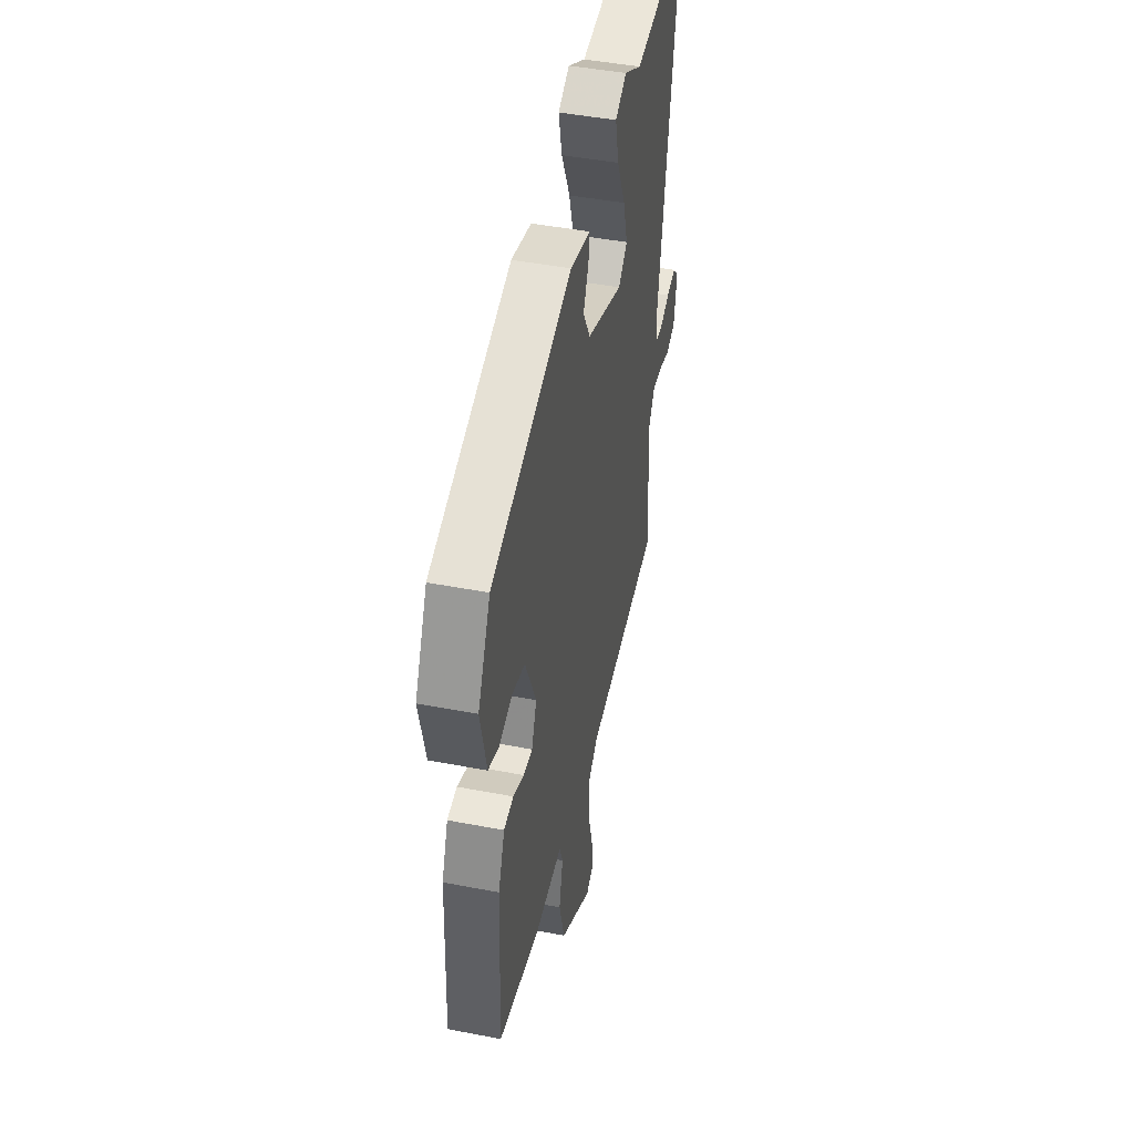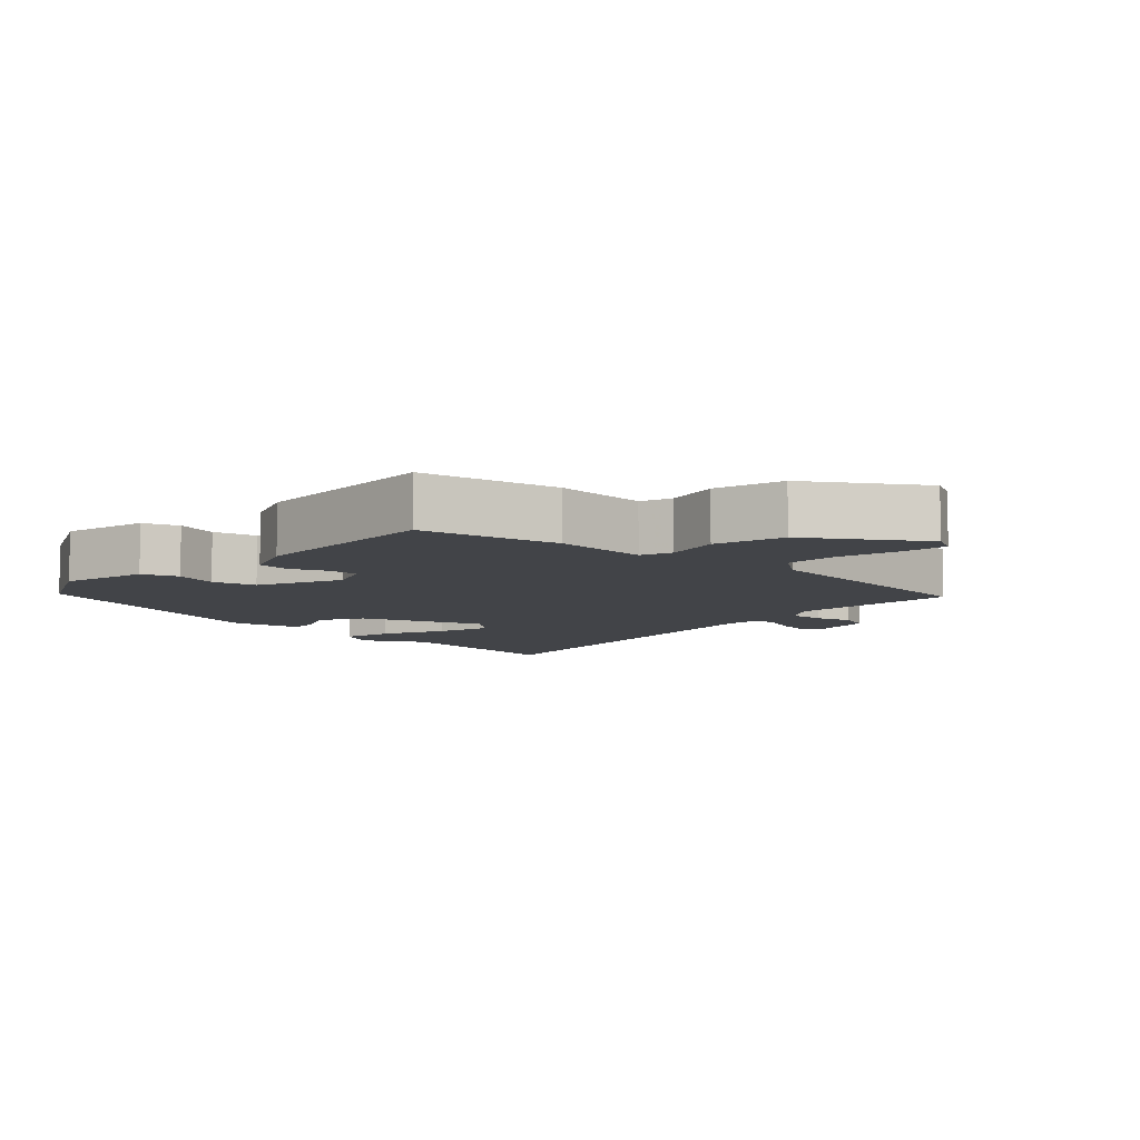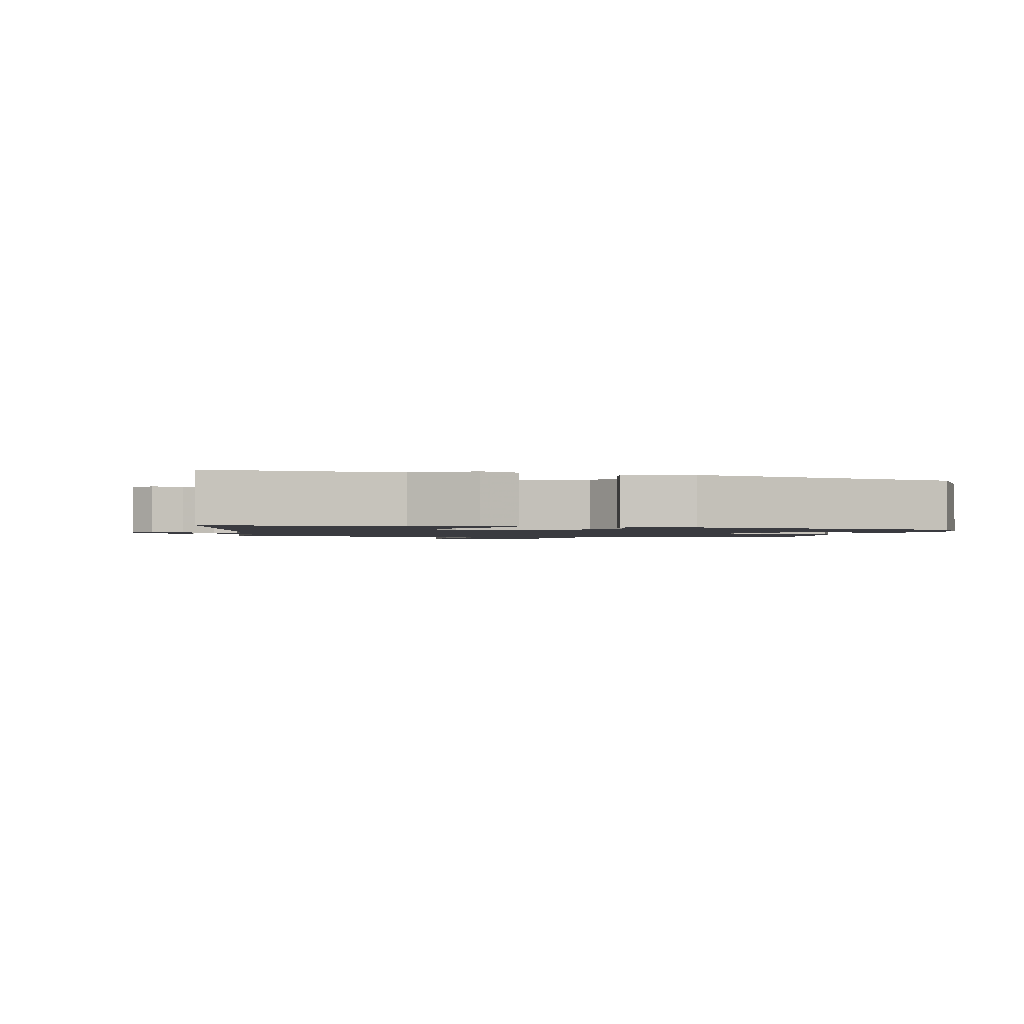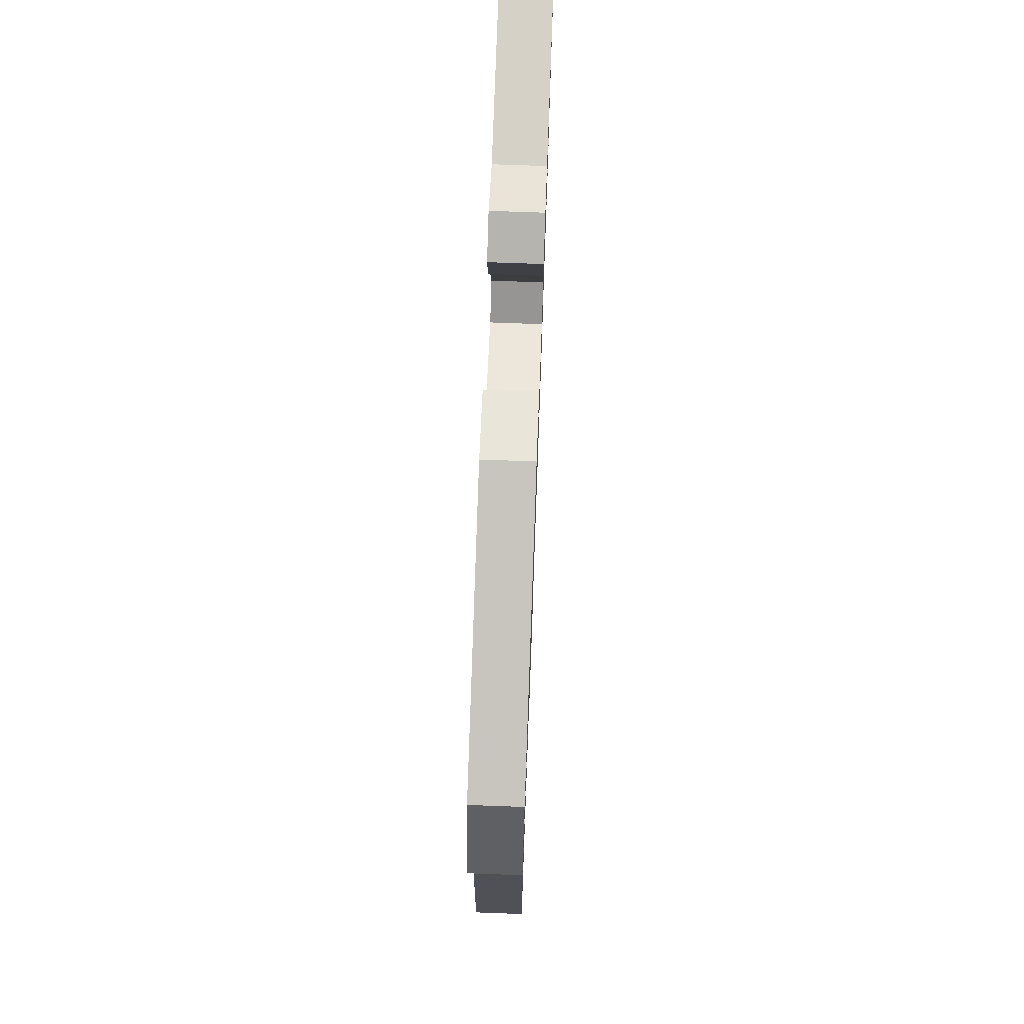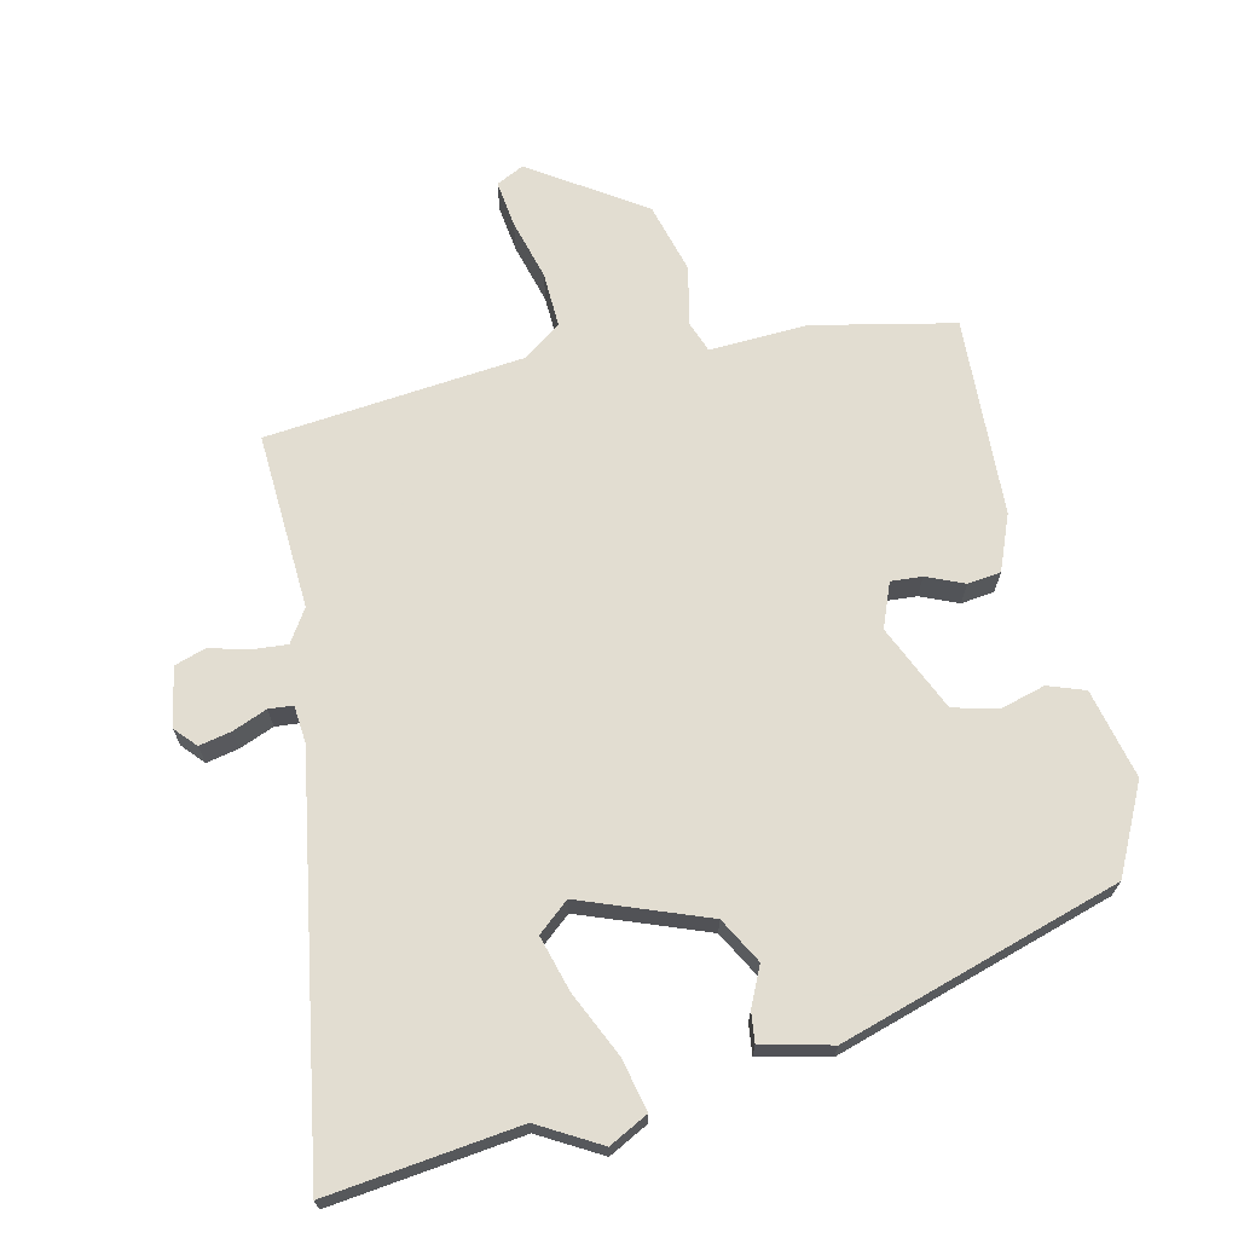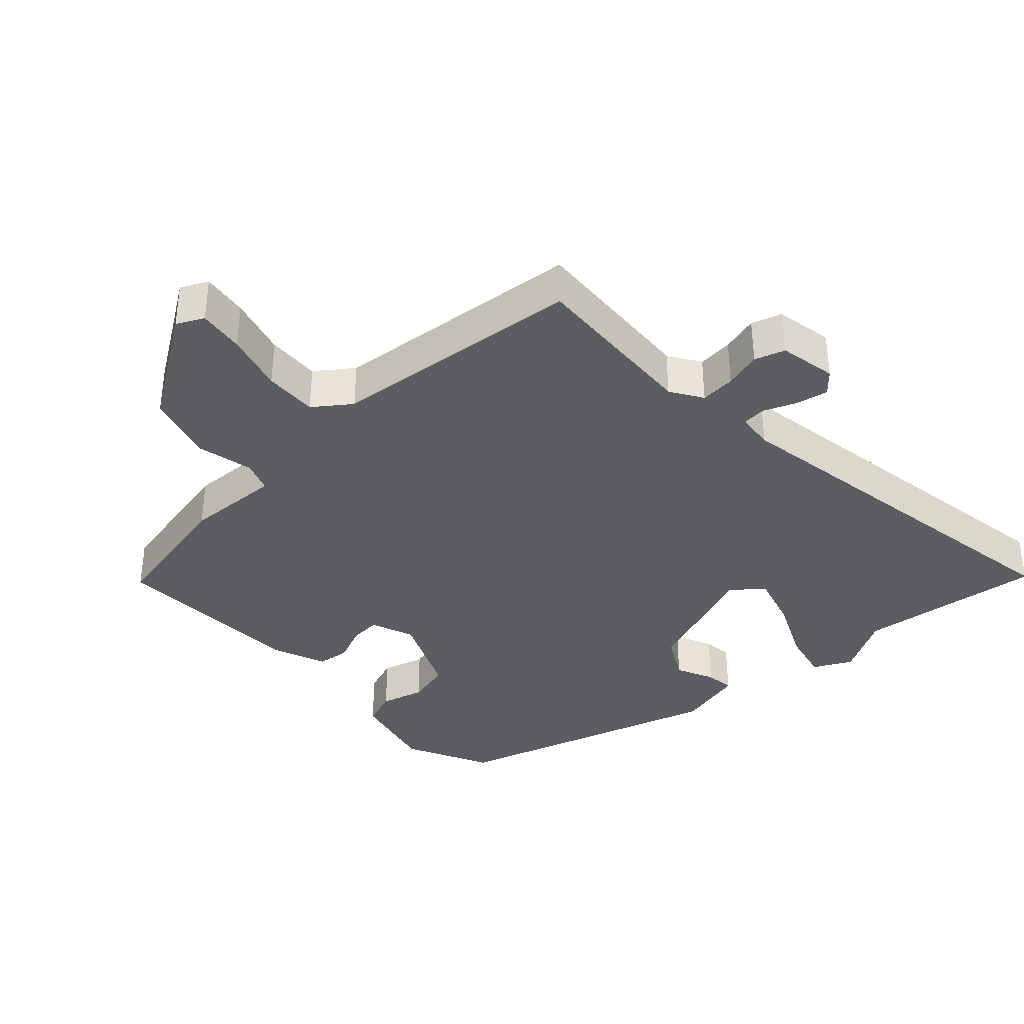
<metadata>
{"format":"obj","ext":"obj","renderer":"f3d","projection":"perspective","resolution":1024,"background":"white","views":[{"elev":45.4,"azim":102.5,"up":"+Z"},{"elev":-7.9,"azim":136.7,"up":"+Y"},{"elev":-1.4,"azim":-10.5,"up":"+Y"},{"elev":72.1,"azim":92.1,"up":"+Z"},{"elev":68.6,"azim":-12.8,"up":"+Y"},{"elev":-36.8,"azim":-137.2,"up":"+Y"}]}
</metadata>
<code>
v -0.473 0.07 -0.506
v -0.459 0.07 -0.251
v -0.489 0.07 -0.204
v -0.541 0.07 -0.208
v -0.596 0.07 -0.223
v -0.641 0.07 -0.208
v -0.657 0.07 -0.123
v -0.629 0.07 -0.092
v -0.582 0.07 -0.102
v -0.533 0.07 -0.122
v -0.498 0.07 -0.119
v -0.493 0.07 -0.065
v -0.588 0.07 0.511
v -0.314 0.07 0.477
v -0.226 0.07 0.527
v -0.17 0.07 0.498
v -0.187 0.07 0.423
v -0.23 0.07 0.33
v -0.253 0.07 0.25
v -0.208 0.07 0.212
v -0.027 0.07 0.28
v 0.009 0.07 0.345
v -0.017 0.07 0.401
v -0.022 0.07 0.444
v 0.078 0.07 0.468
v 0.479 0.07 0.344
v 0.541 0.07 0.218
v 0.511 0.07 0.089
v 0.458 0.07 0.07
v 0.394 0.07 0.088
v 0.329 0.07 0.072
v 0.274 0.07 -0.052
v 0.299 0.07 -0.116
v 0.344 0.07 -0.113
v 0.398 0.07 -0.09
v 0.446 0.07 -0.096
v 0.478 0.07 -0.176
v 0.491 0.07 -0.465
v 0.287 0.07 -0.508
v 0.146 0.07 -0.501
v 0.129 0.07 -0.547
v 0.148 0.07 -0.63
v 0.12 0.07 -0.733
v -0.042 0.07 -0.84
v -0.082 0.07 -0.82
v -0.073 0.07 -0.752
v -0.049 0.07 -0.664
v -0.046 0.07 -0.585
v -0.1 0.07 -0.545
v -0.473 0 -0.506
v -0.459 0 -0.251
v -0.489 0 -0.204
v -0.541 0 -0.208
v -0.596 0 -0.223
v -0.641 0 -0.208
v -0.657 0 -0.123
v -0.629 0 -0.092
v -0.582 0 -0.102
v -0.533 0 -0.122
v -0.498 0 -0.119
v -0.493 0 -0.065
v -0.588 0 0.511
v -0.314 0 0.477
v -0.226 0 0.527
v -0.17 0 0.498
v -0.187 0 0.423
v -0.23 0 0.33
v -0.253 0 0.25
v -0.208 0 0.212
v -0.027 0 0.28
v 0.009 0 0.345
v -0.017 0 0.401
v -0.022 0 0.444
v 0.078 0 0.468
v 0.479 0 0.344
v 0.541 0 0.218
v 0.511 0 0.089
v 0.458 0 0.07
v 0.394 0 0.088
v 0.329 0 0.072
v 0.274 0 -0.052
v 0.299 0 -0.116
v 0.344 0 -0.113
v 0.398 0 -0.09
v 0.446 0 -0.096
v 0.478 0 -0.176
v 0.491 0 -0.465
v 0.287 0 -0.508
v 0.146 0 -0.501
v 0.129 0 -0.547
v 0.148 0 -0.63
v 0.12 0 -0.733
v -0.042 0 -0.84
v -0.082 0 -0.82
v -0.073 0 -0.752
v -0.049 0 -0.664
v -0.046 0 -0.585
v -0.1 0 -0.545
f 45 46 47
f 44 45 47
f 43 44 47
f 42 43 47
f 41 42 47
f 40 41 47 48
f 38 39 40
f 37 38 40
f 36 37 40
f 35 36 40
f 34 35 40
f 40 48 49
f 34 40 49
f 33 34 49
f 28 29 30
f 27 28 30
f 26 27 30
f 25 26 30
f 24 25 30
f 23 24 30
f 22 23 30
f 21 22 30 31
f 20 21 31 32
f 16 17 18
f 15 16 18
f 14 15 18
f 14 18 19
f 13 14 19
f 12 13 19
f 11 12 19 20
f 8 9 10
f 7 8 10
f 6 7 10
f 5 6 10
f 4 5 10
f 3 4 10 11
f 32 33 49
f 20 32 49
f 11 20 49
f 3 11 49
f 2 3 49
f 1 2 49
f 96 95 94
f 96 94 93
f 96 93 92
f 96 92 91
f 96 91 90
f 97 96 90 89
f 89 88 87
f 89 87 86
f 89 86 85
f 89 85 84
f 89 84 83
f 98 97 89
f 98 89 83
f 98 83 82
f 79 78 77
f 79 77 76
f 79 76 75
f 79 75 74
f 79 74 73
f 79 73 72
f 79 72 71
f 80 79 71 70
f 81 80 70 69
f 67 66 65
f 67 65 64
f 67 64 63
f 68 67 63
f 68 63 62
f 68 62 61
f 69 68 61 60
f 59 58 57
f 59 57 56
f 59 56 55
f 59 55 54
f 59 54 53
f 60 59 53 52
f 98 82 81
f 98 81 69
f 98 69 60
f 98 60 52
f 98 52 51
f 98 51 50
f 1 50 51 2
f 2 51 52 3
f 3 52 53 4
f 4 53 54 5
f 5 54 55 6
f 6 55 56 7
f 7 56 57 8
f 8 57 58 9
f 9 58 59 10
f 10 59 60 11
f 11 60 61 12
f 12 61 62 13
f 13 62 63 14
f 14 63 64 15
f 15 64 65 16
f 16 65 66 17
f 17 66 67 18
f 18 67 68 19
f 19 68 69 20
f 20 69 70 21
f 21 70 71 22
f 22 71 72 23
f 23 72 73 24
f 24 73 74 25
f 25 74 75 26
f 26 75 76 27
f 27 76 77 28
f 28 77 78 29
f 29 78 79 30
f 30 79 80 31
f 31 80 81 32
f 32 81 82 33
f 33 82 83 34
f 34 83 84 35
f 35 84 85 36
f 36 85 86 37
f 37 86 87 38
f 38 87 88 39
f 39 88 89 40
f 40 89 90 41
f 41 90 91 42
f 42 91 92 43
f 43 92 93 44
f 44 93 94 45
f 45 94 95 46
f 46 95 96 47
f 47 96 97 48
f 48 97 98 49
f 49 98 50 1

</code>
